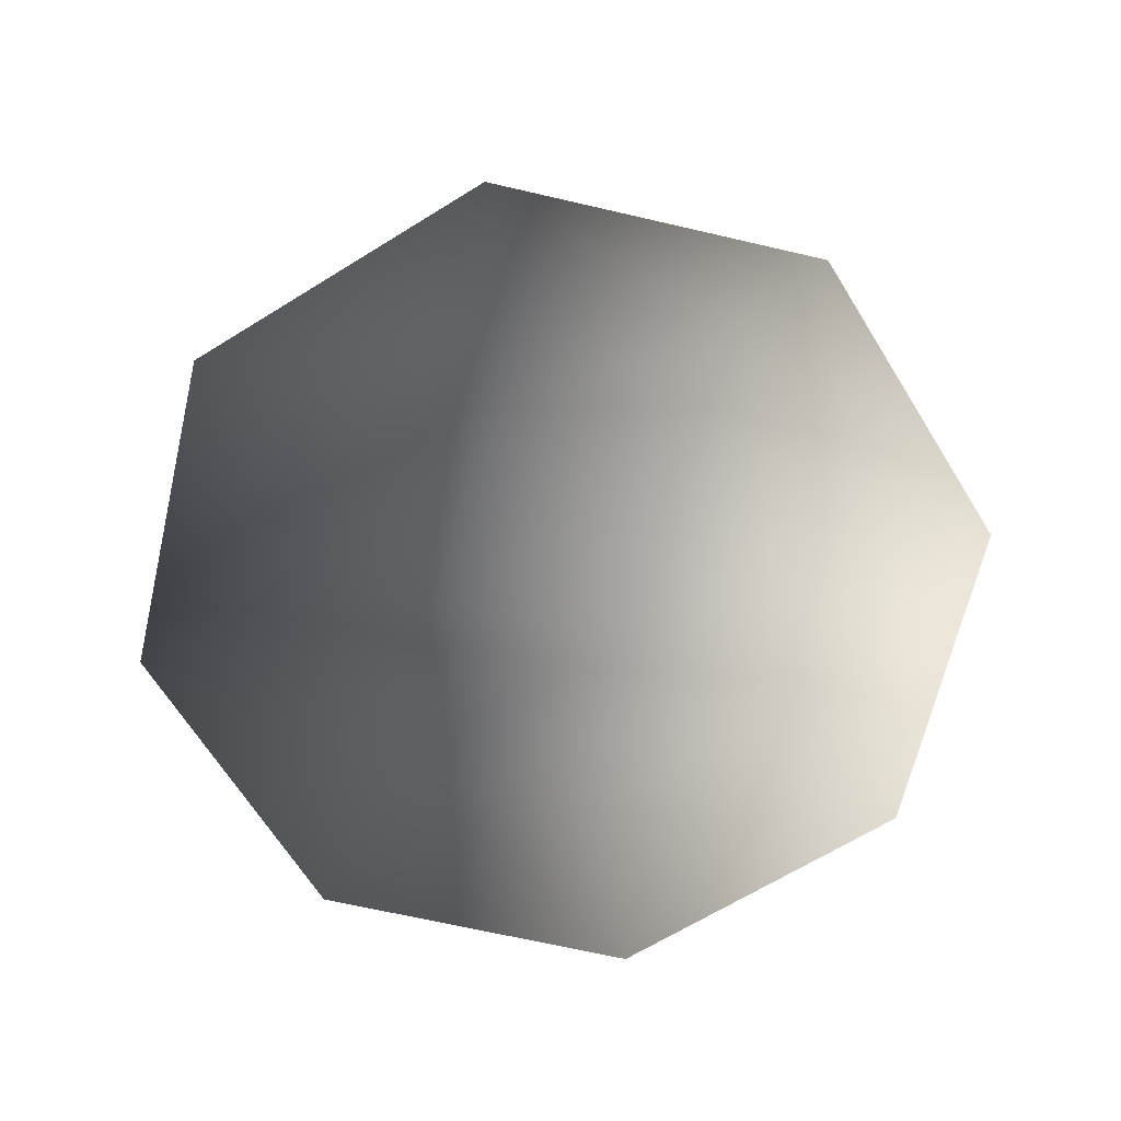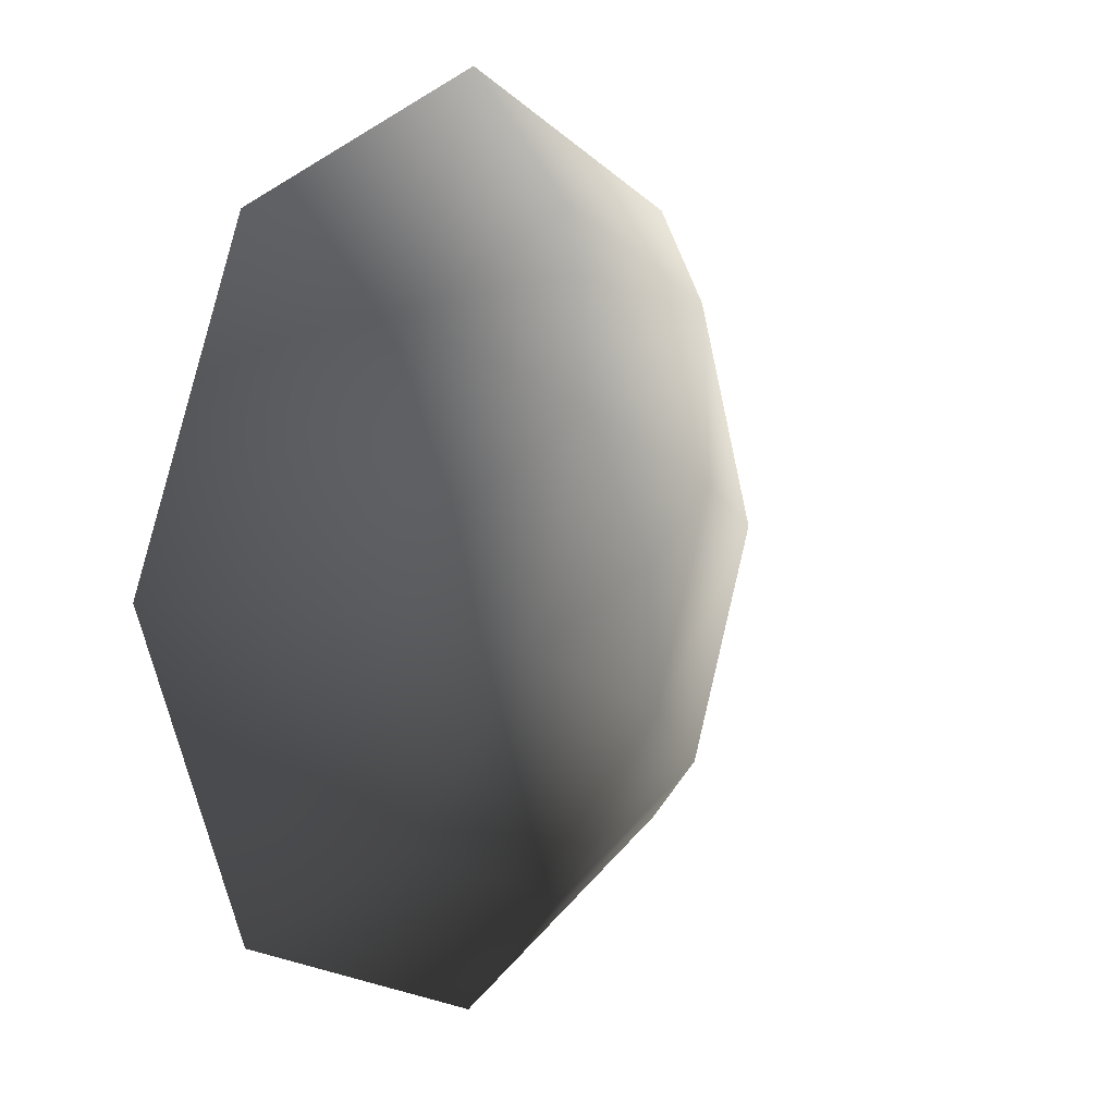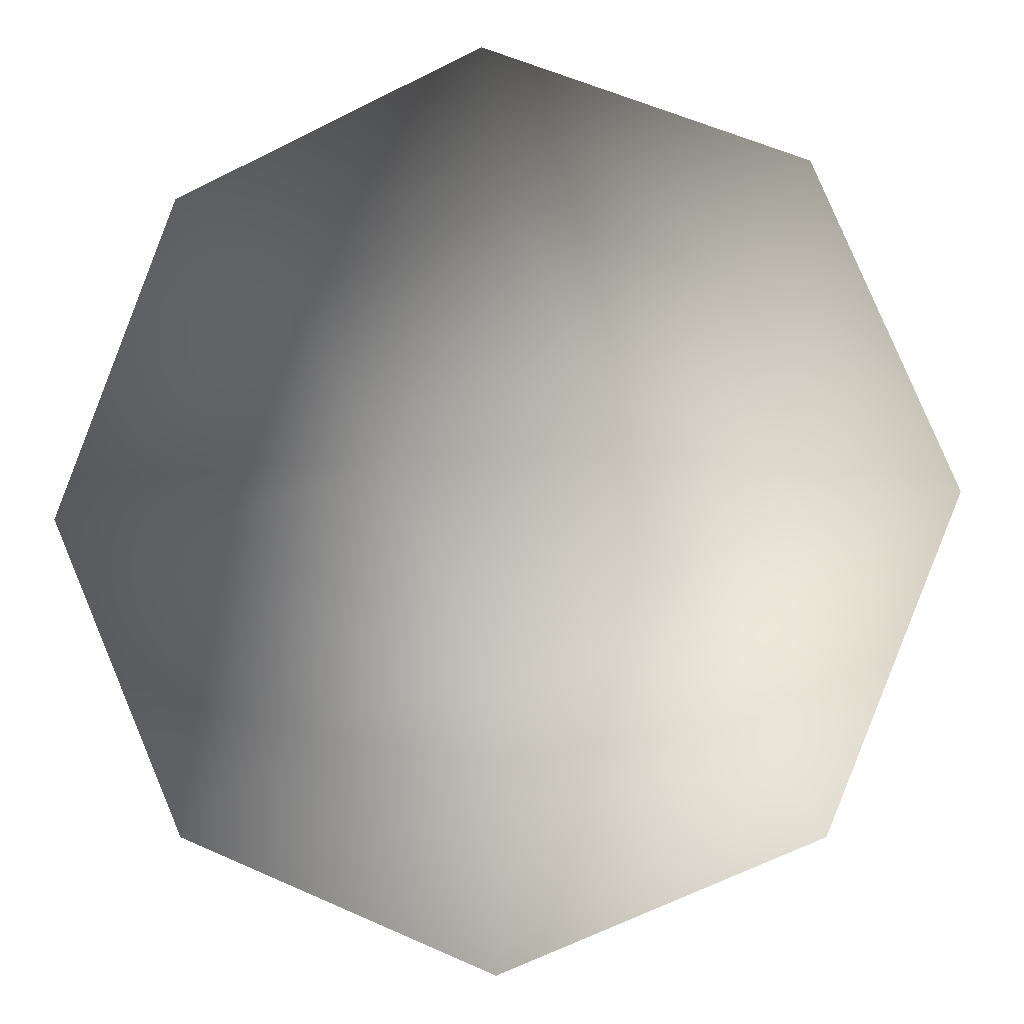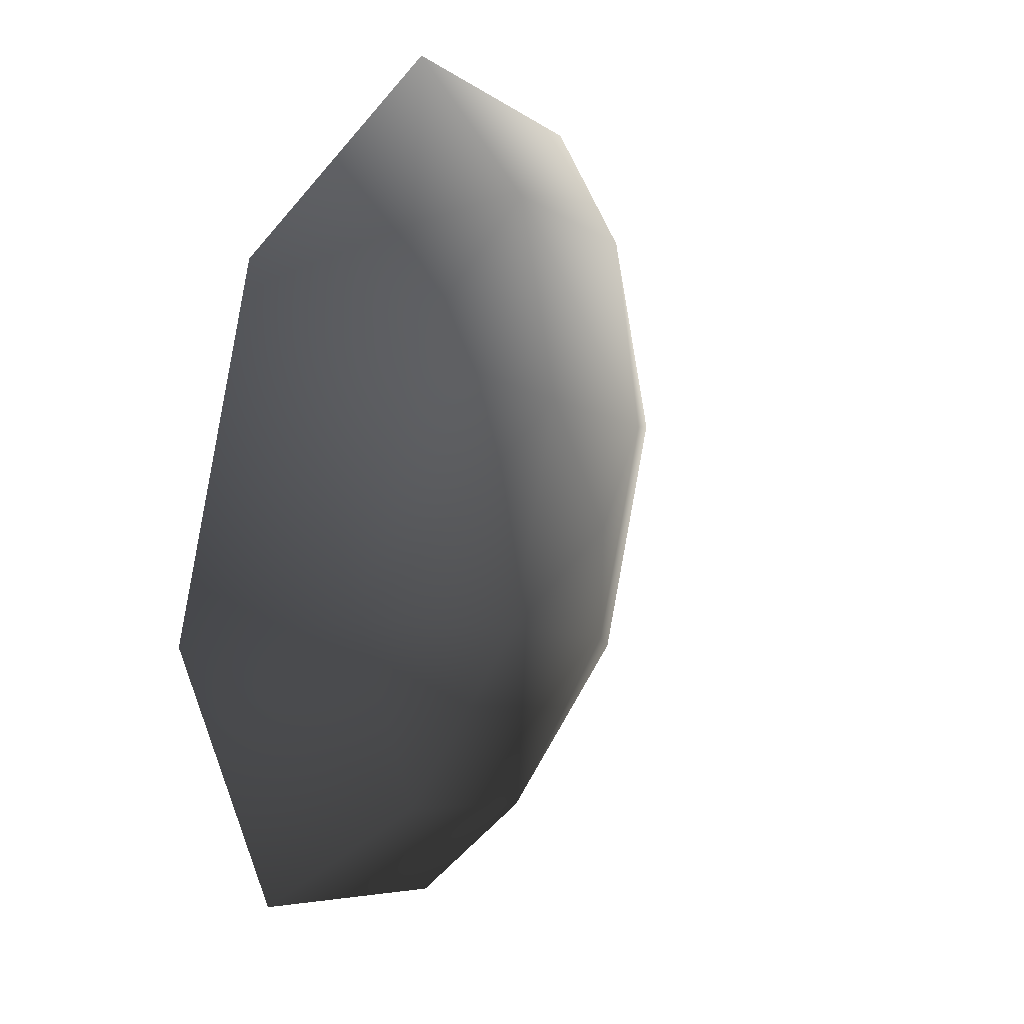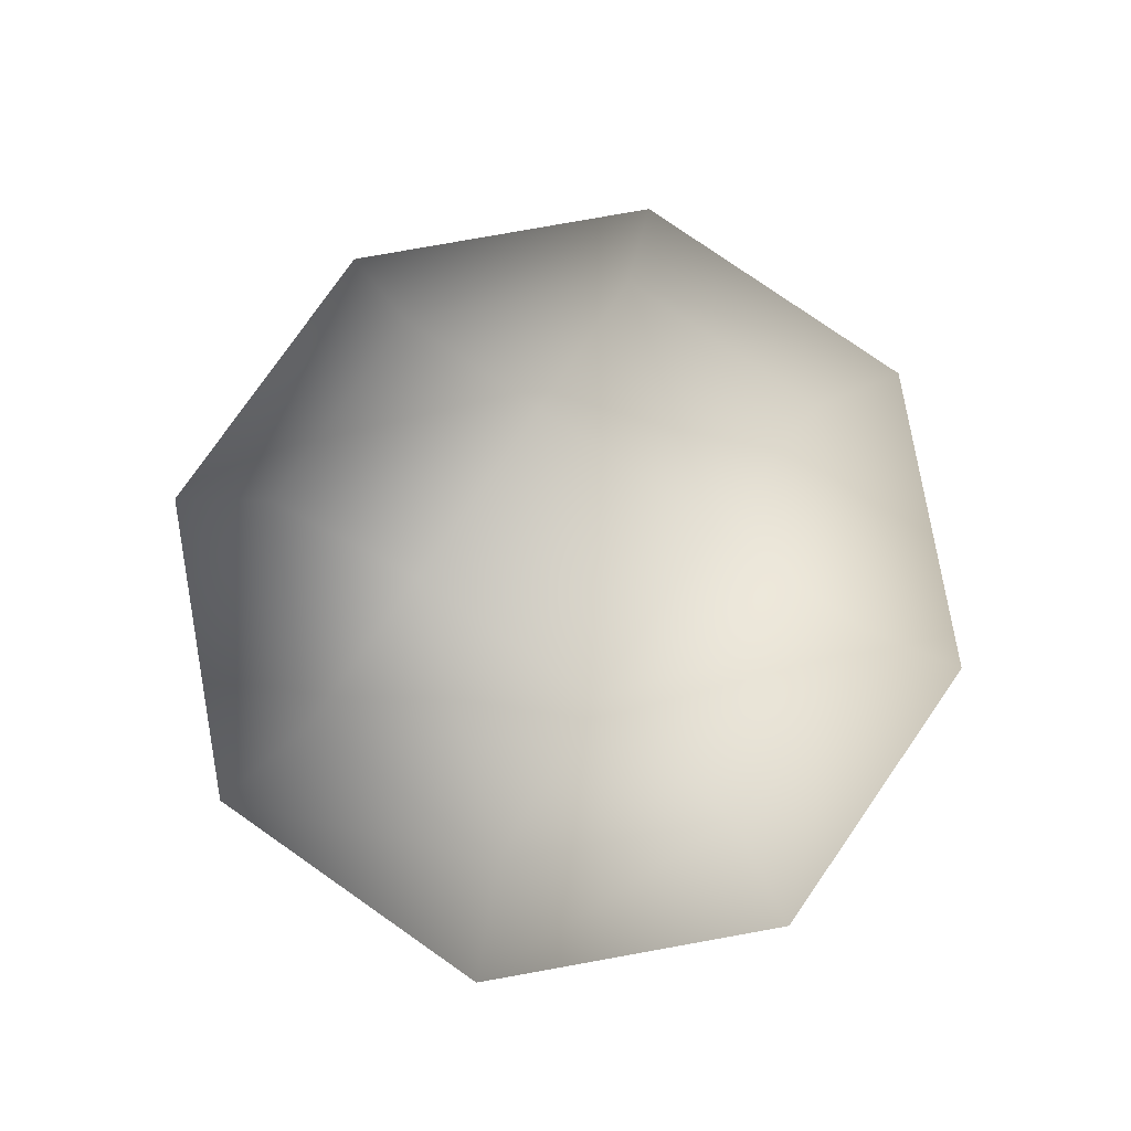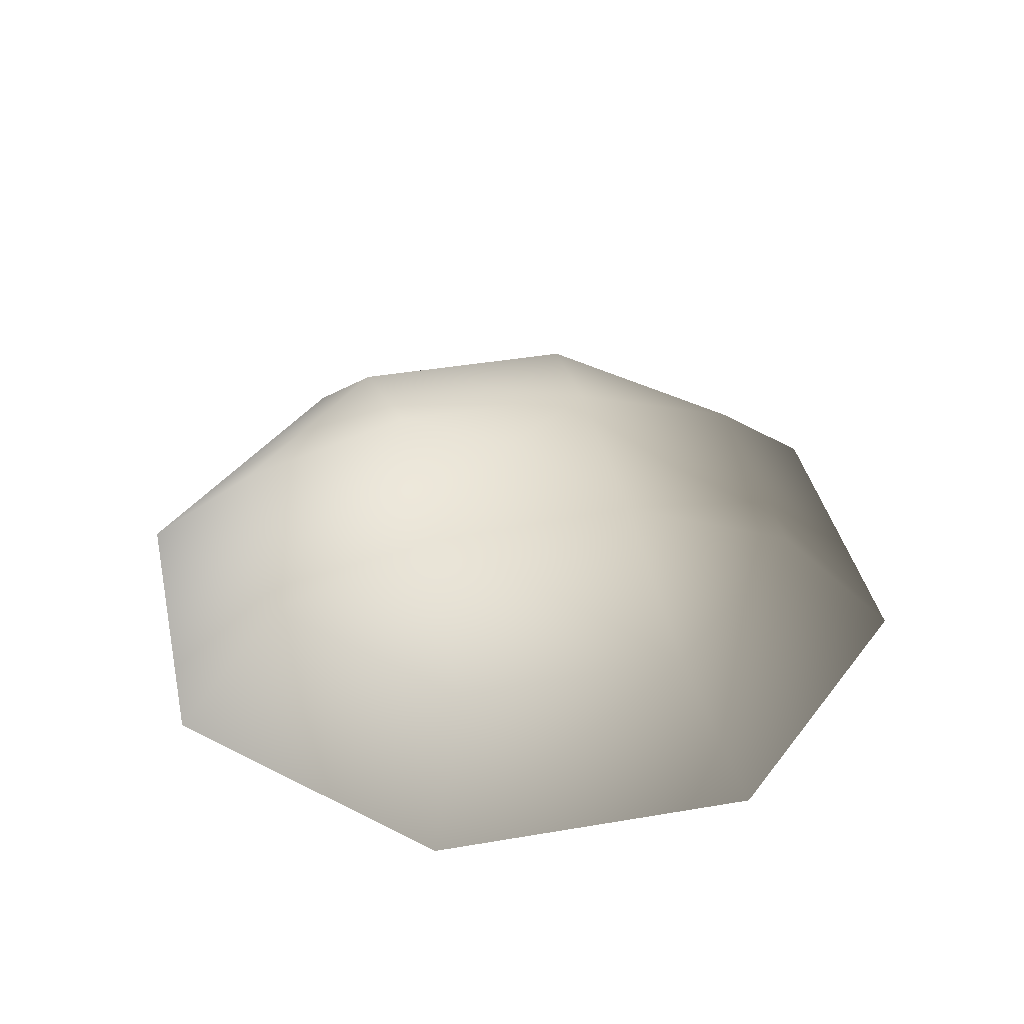
<metadata>
{"format":"obj","ext":"obj","renderer":"f3d","projection":"perspective","resolution":1024,"background":"white","views":[{"elev":-66.3,"azim":-36.6,"up":"+Y"},{"elev":8.3,"azim":125.7,"up":"+Z"},{"elev":-3.3,"azim":12.9,"up":"+Z"},{"elev":20.4,"azim":116.3,"up":"+Z"},{"elev":78.8,"azim":101.4,"up":"+Y"},{"elev":39.0,"azim":-35.6,"up":"+Y"}]}
</metadata>
<code>
v 0.9002 0.4237 -0.8707
v 0.02087 0.4237 -1.252
v 1.25 0.0052 -1.209
v 0.02899 0.0052 -1.739
v -0.8707 0.4237 -0.9002
v -1.209 0.0052 -1.25
v -1.252 0.4237 -0.02087
v -1.739 0.0052 -0.02898
v -0.9002 0.4237 0.8707
v -1.25 0.0052 1.209
v -0.02087 0.4237 1.252
v -0.02899 0.0052 1.739
v 0.8707 0.4237 0.9002
v 1.209 0.0052 1.25
v 1.252 0.4237 0.02087
v 1.739 0.0052 0.02898
v 0.5629 0.6811 -0.2222
v -0.2222 0.6811 -0.5629
v -2.384e-06 0.7858 -3.815e-06
v -0.5629 0.6811 0.2222
v 0.2222 0.6811 0.5629
g Bush2_(4)_1222_243
f 1 3 2
f 2 3 4
f 2 4 5
f 5 4 6
f 5 6 7
f 7 6 8
f 7 8 9
f 9 8 10
f 9 10 11
f 11 10 12
f 11 12 13
f 13 12 14
f 13 14 15
f 15 14 16
f 15 16 1
f 1 16 3
f 15 1 17
f 1 2 17
f 17 2 18
f 2 5 18
f 5 7 18
f 17 18 19
f 18 20 19
f 18 7 20
f 7 9 20
f 9 11 20
f 20 21 19
f 21 17 19
f 20 11 21
f 11 13 21
f 13 15 21
f 21 15 17

</code>
